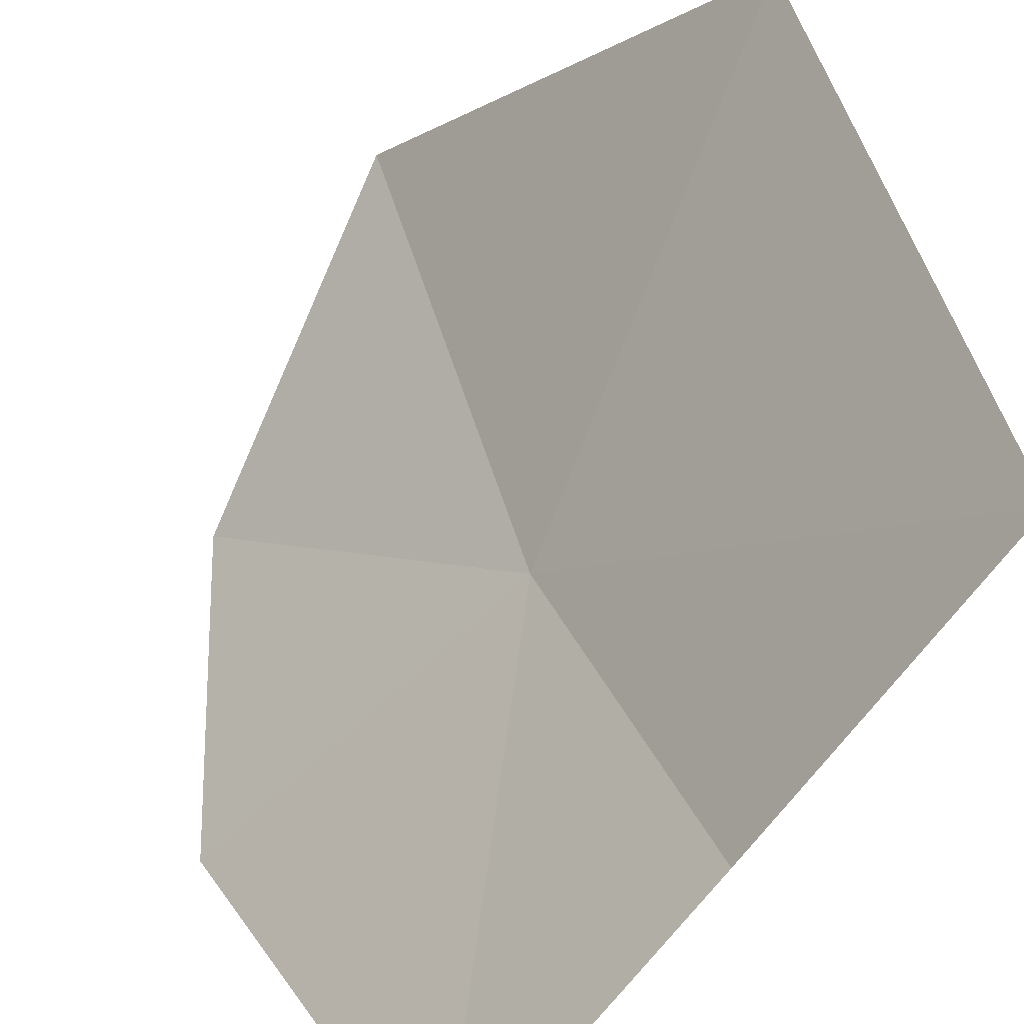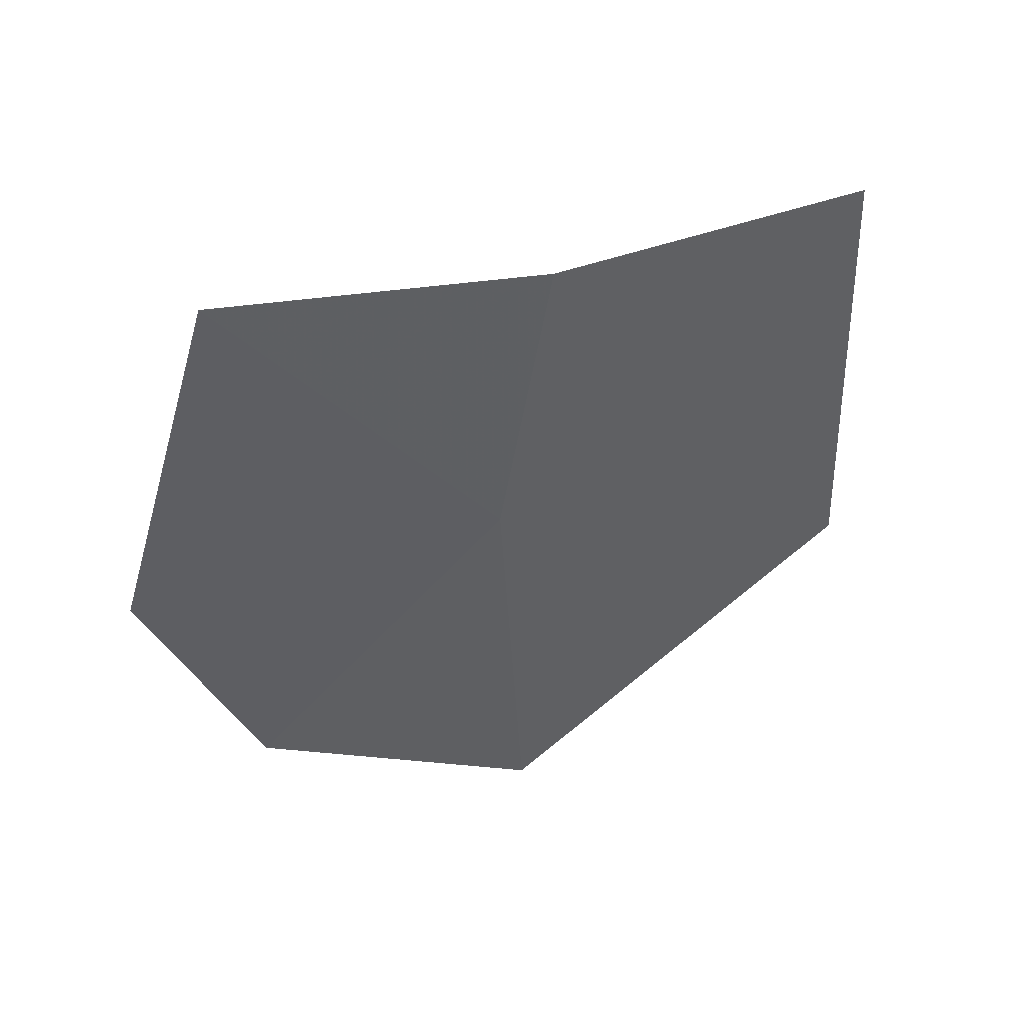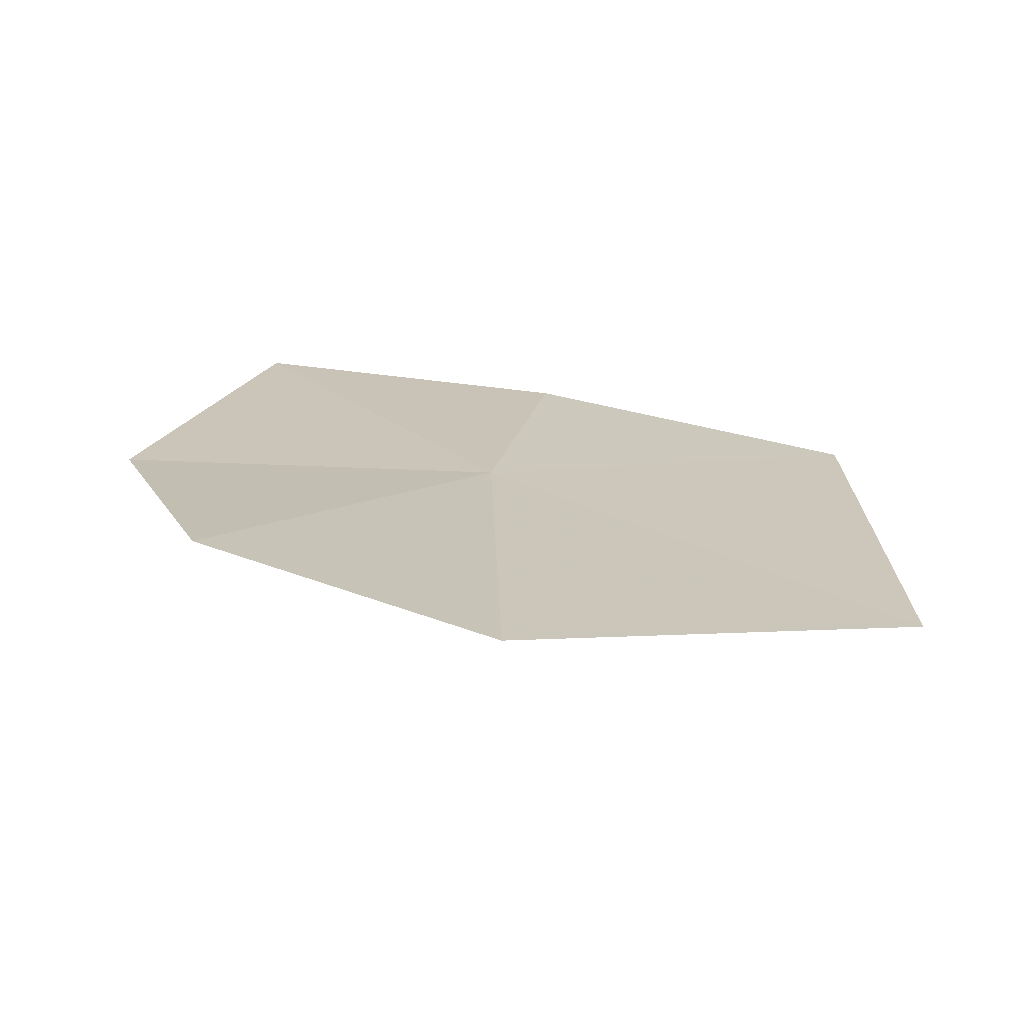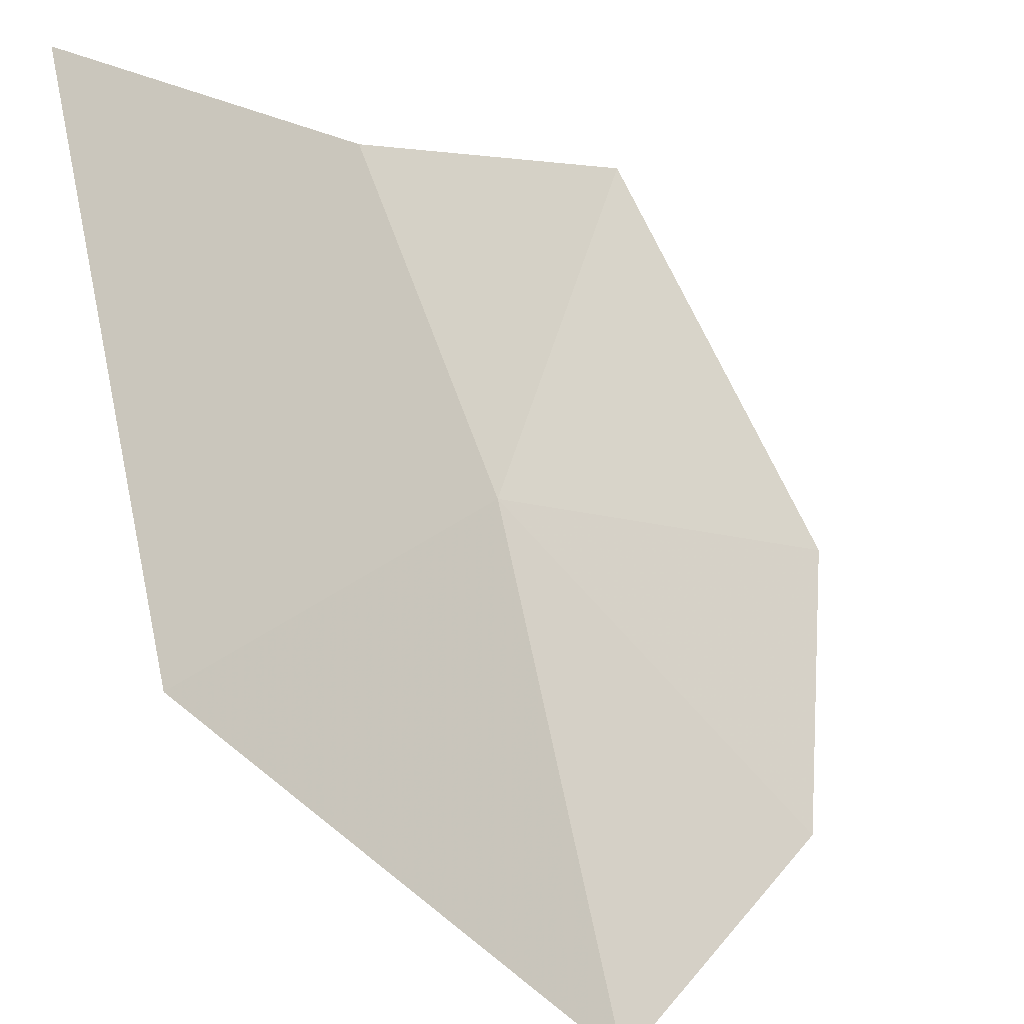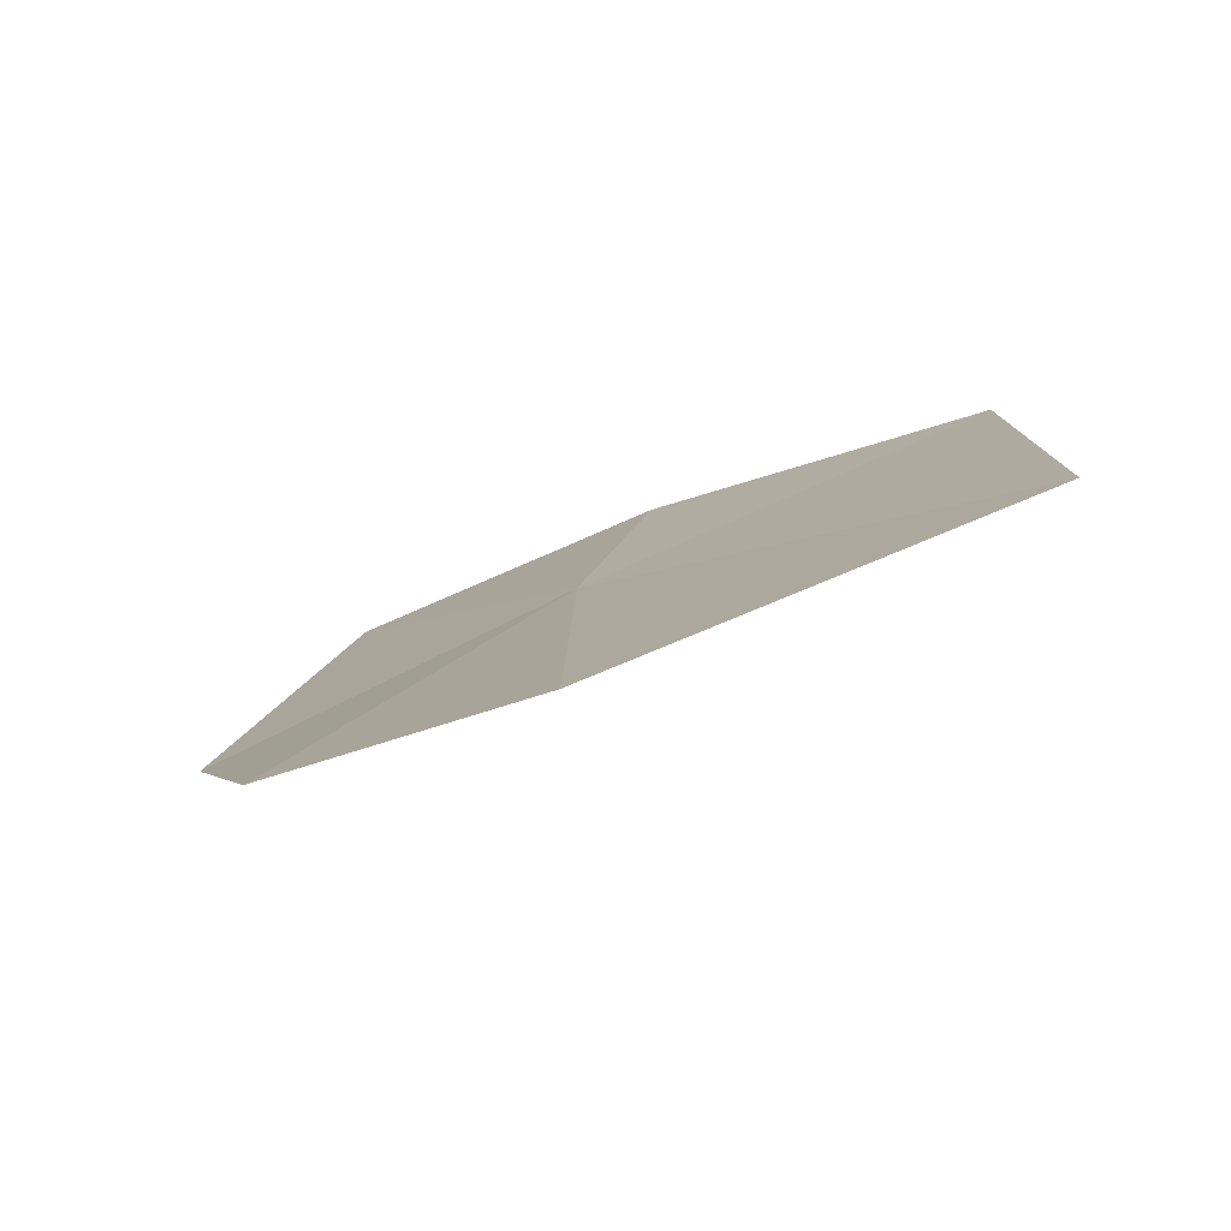
<metadata>
{"format":"obj","ext":"obj","renderer":"f3d","projection":"perspective","resolution":1024,"background":"white","views":[{"elev":55.8,"azim":-20.6,"up":"+Y"},{"elev":53.2,"azim":21.7,"up":"+Z"},{"elev":-66.2,"azim":39.2,"up":"+Z"},{"elev":60.2,"azim":164.5,"up":"+Y"},{"elev":-75.7,"azim":67.5,"up":"+Z"}]}
</metadata>
<code>
v 6.106 -9.781 21.65
v 6.774 -9.072 21.07
v 6.702 -9.031 22.26
v 6.183 -9.826 20.59
v 6.175 -9.636 22.38
v 5.661 -10.25 21.06
v 5.605 -10.14 22.55
v 5.431 -10.36 21.68
f 1 2 3
f 1 4 2
f 1 6 4
f 1 8 6
f 1 7 8
f 1 3 5
f 1 5 7

</code>
